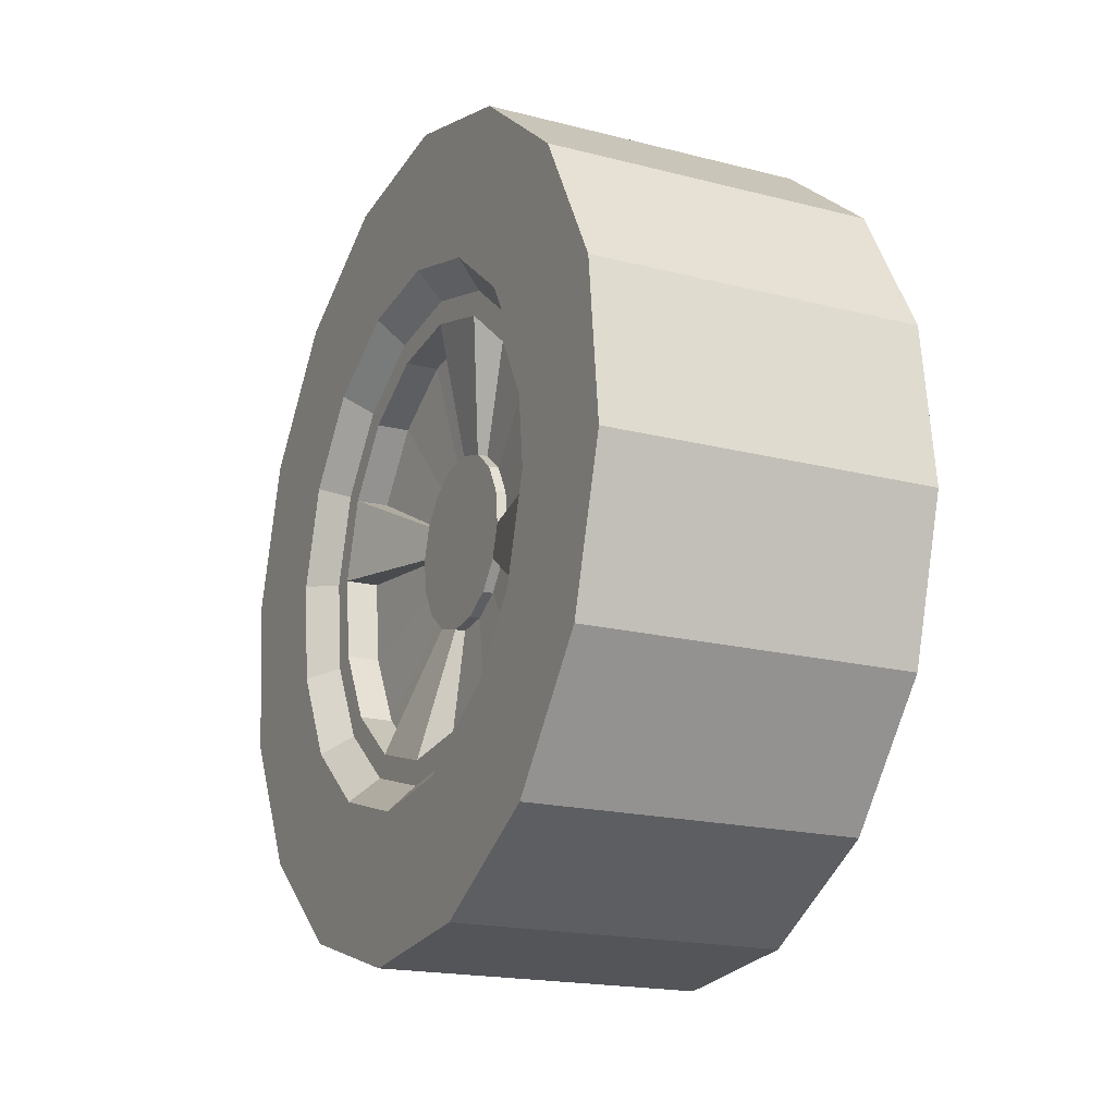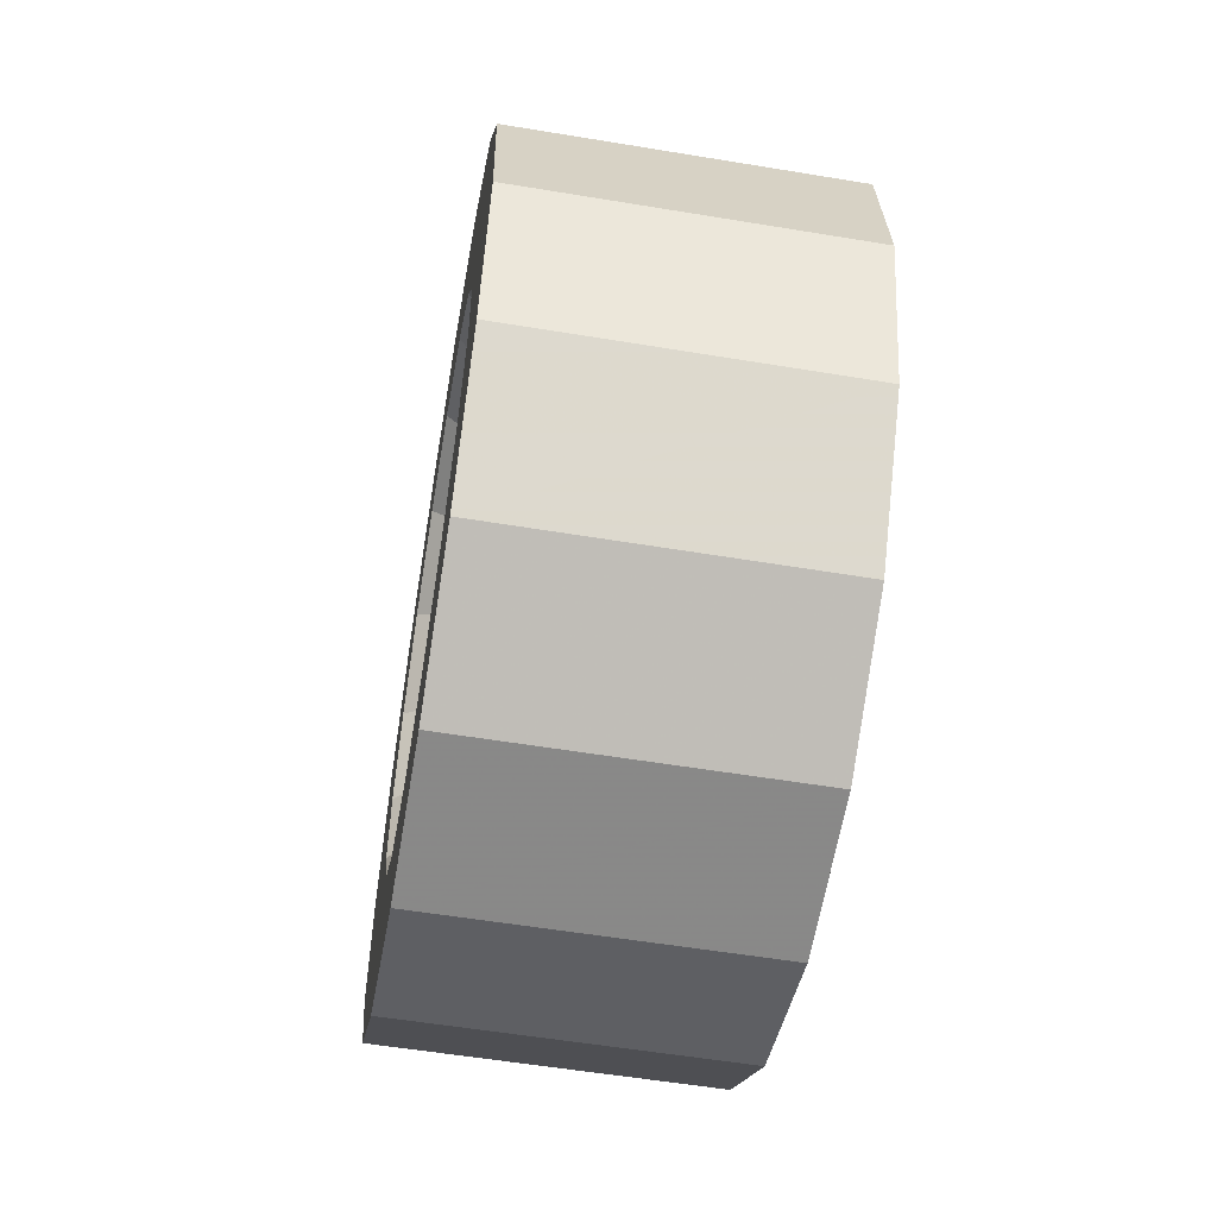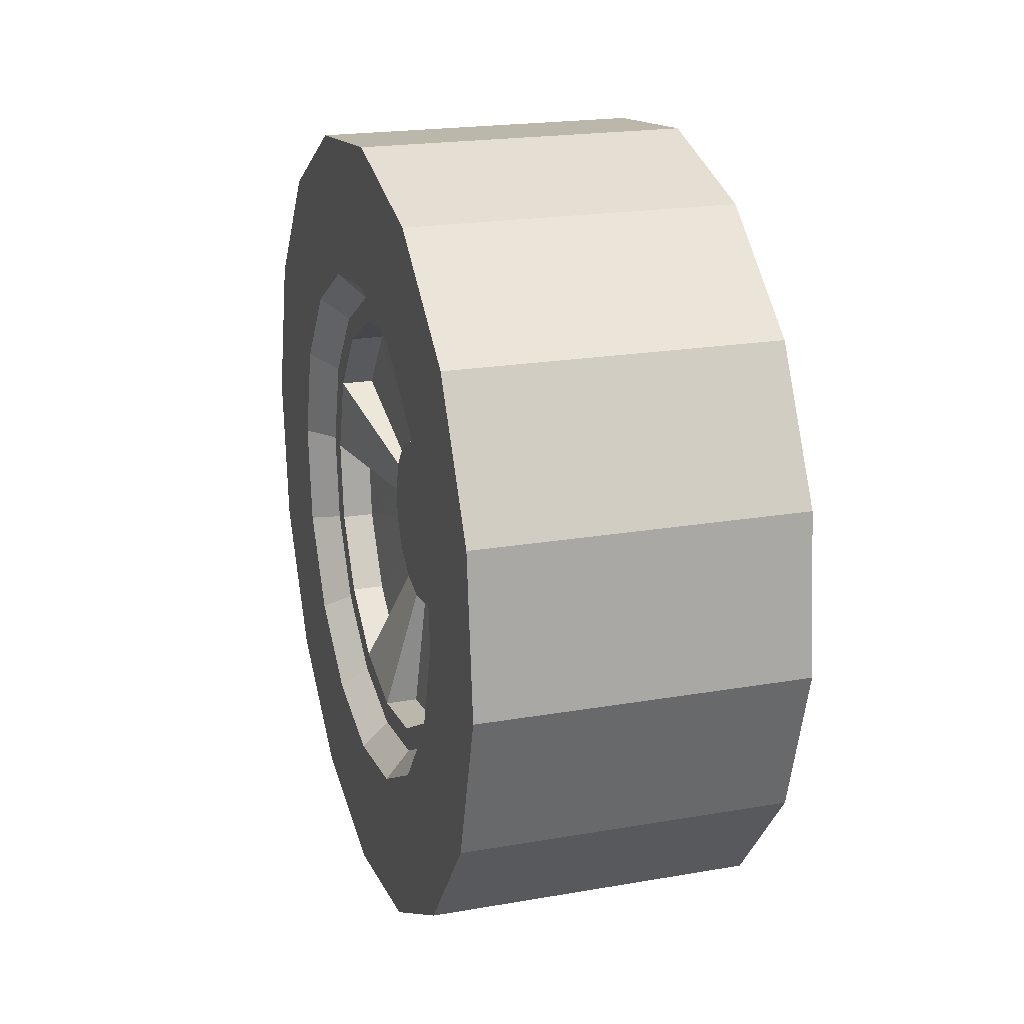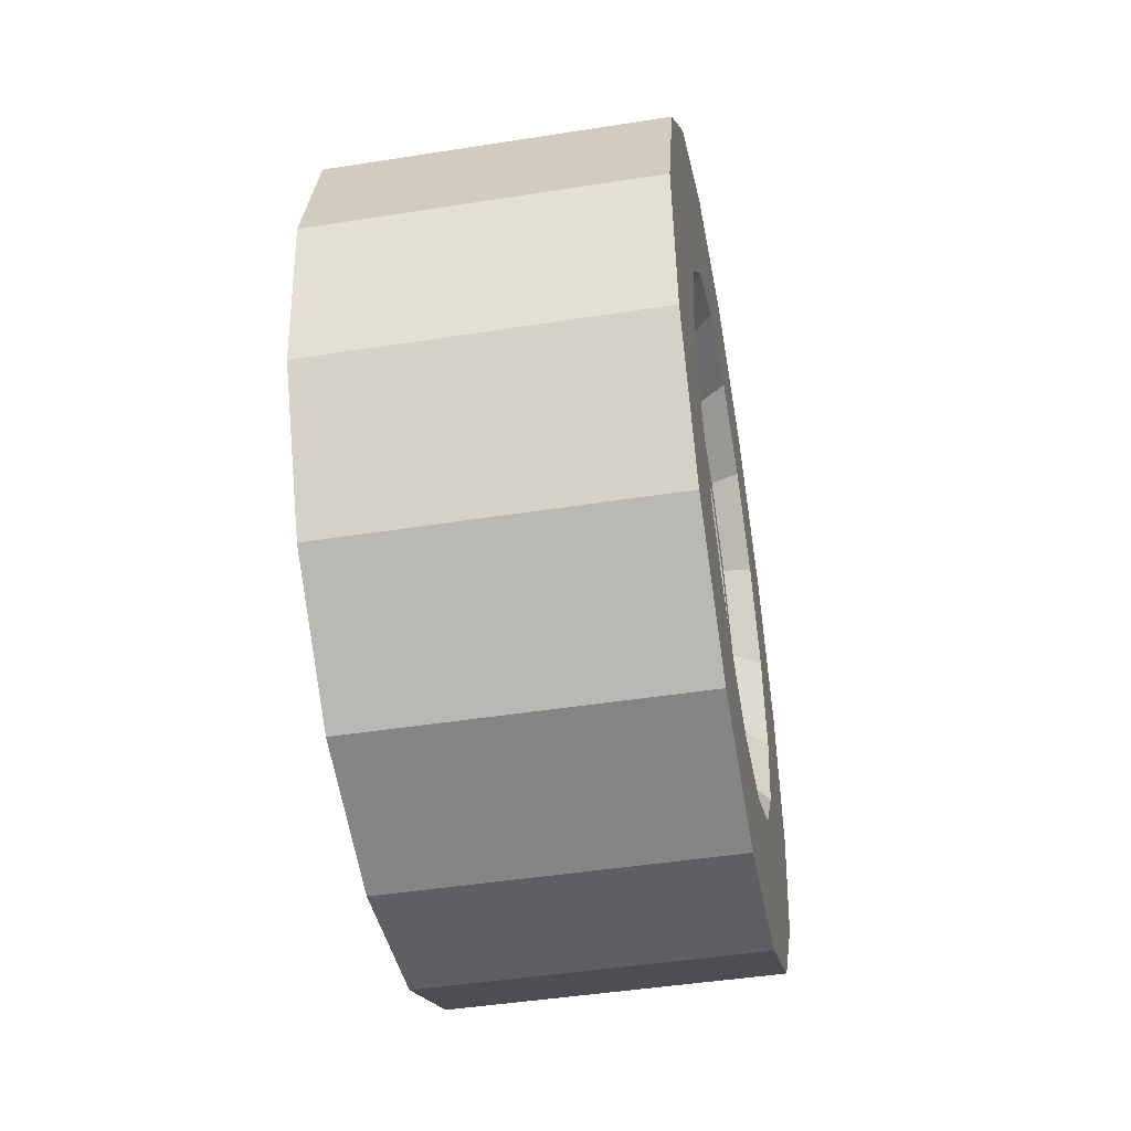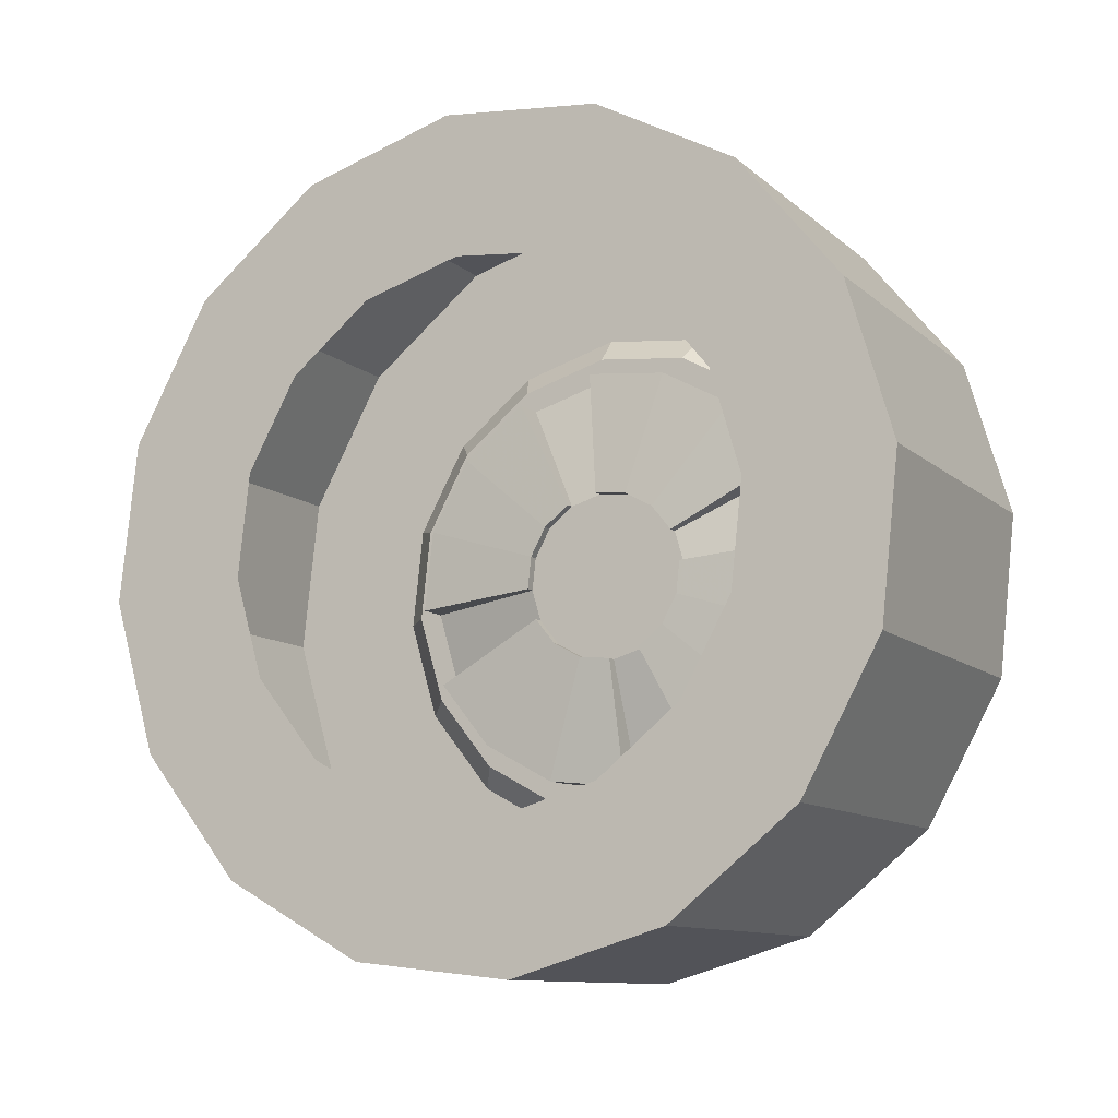
<metadata>
{"format":"obj","ext":"obj","renderer":"f3d","projection":"perspective","resolution":1024,"background":"white","views":[{"elev":-18.6,"azim":-26.2,"up":"+Z"},{"elev":-56.7,"azim":-9.8,"up":"+Z"},{"elev":20.7,"azim":-17.4,"up":"+Y"},{"elev":-46.0,"azim":-169.8,"up":"+Y"},{"elev":-10.9,"azim":117.7,"up":"+Y"}]}
</metadata>
<code>
o car-normal-red.006_Cube.016
v -0.08174 -0.07521 -0.08963
v -0.08174 0.05413 0.1717
v -0.08174 -0.01569 0.1793
v -0.08174 -0.08311 0.1597
v -0.08174 -0.1379 0.1157
v -0.08174 -0.1717 0.05413
v -0.08174 -0.1793 -0.01569
v -0.08174 -0.1597 -0.08311
v -0.08174 -0.1157 -0.1379
v -0.08174 -0.05413 -0.1717
v -0.08174 0.01569 -0.1793
v -0.08174 0.08311 -0.1597
v -0.08174 0.1379 -0.1157
v -0.08174 0.1717 -0.05413
v -0.08174 0.1793 0.01569
v -0.08174 0.1597 0.08312
v -0.08174 0.1157 0.1379
v -0.08174 -0.03518 -0.1116
v -0.08174 0.0102 -0.1166
v -0.08174 0.05402 -0.1038
v -0.08174 0.08963 -0.0752
v -0.08174 0.1116 -0.03518
v -0.08174 0.1166 0.0102
v -0.08174 0.1038 0.05403
v -0.08174 0.07521 0.08963
v 0.06226 -0.01569 0.1793
v -0.08174 0.03518 0.1116
v -0.08174 -0.0102 0.1166
v -0.08174 -0.05402 0.1038
v -0.08174 -0.08963 0.07521
v -0.08174 -0.1116 0.03518
v -0.08174 -0.1166 -0.0102
v -0.08174 -0.1038 -0.05402
v 0.06226 -0.08311 0.1597
v 0.06226 -0.1379 0.1157
v 0.06226 -0.1717 0.05413
v 0.06226 -0.1793 -0.01569
v 0.06226 -0.1597 -0.08311
v 0.06226 -0.1157 -0.1379
v 0.06226 -0.05413 -0.1717
v 0.06226 0.01569 -0.1793
v 0.06226 0.08311 -0.1597
v 0.06226 0.1379 -0.1157
v 0.06226 0.1717 -0.05413
v 0.06226 0.1793 0.01569
v 0.06226 0.1597 0.08312
v 0.06226 0.1157 0.1379
v 0.06226 0.05413 0.1717
v 0.06226 -0.07521 -0.08963
v 0.06226 -0.03518 -0.1116
v 0.06226 0.0102 -0.1166
v 0.06226 0.05402 -0.1038
v 0.06226 0.08963 -0.0752
v 0.06226 0.1116 -0.03518
v 0.06226 0.1166 0.0102
v 0.06226 0.1038 0.05403
v 0.06226 0.07521 0.08963
v 0.06226 0.03518 0.1116
v 0.06226 -0.0102 0.1166
v 0.06226 -0.05402 0.1038
v 0.06226 -0.08963 0.07521
v 0.06226 -0.1116 0.03518
v 0.06226 -0.1166 -0.0102
v 0.06226 -0.1038 -0.05402
v -0.07 -0.06768 -0.08066
v -0.07 -0.03166 -0.1004
v -0.07 0.009178 -0.1049
v -0.07 0.04862 -0.0934
v -0.07 0.08067 -0.06768
v -0.07 0.1004 -0.03166
v -0.07 0.1049 0.009179
v -0.07 0.0934 0.04862
v -0.07 0.06769 0.08067
v -0.05578 -0.03363 -0.0175
v -0.07 0.03166 0.1004
v -0.07 -0.009177 0.1049
v -0.07 -0.04862 0.0934
v -0.07 -0.08066 0.06769
v -0.07 -0.1004 0.03167
v -0.07 -0.1049 -0.009176
v -0.07 -0.0934 -0.04862
v -0.07 -0.06092 -0.0726
v -0.07 -0.0285 -0.09038
v -0.07 0.00826 -0.09441
v -0.07 0.04376 -0.08406
v -0.07 0.0726 -0.06092
v -0.07 0.09038 -0.0285
v -0.07 0.09441 0.008261
v -0.07 0.08406 0.04376
v -0.07 0.06092 0.0726
v -0.05578 0 1e-06
v -0.07 0.0285 0.09038
v -0.07 -0.00826 0.09441
v -0.07 -0.04376 0.08406
v -0.07 -0.0726 0.06092
v -0.07 -0.09038 0.0285
v -0.07 -0.09441 -0.008259
v -0.07 -0.08406 -0.04376
v -0.05578 -0.03776 -0.003303
v -0.05578 -0.03615 0.0114
v -0.05578 -0.02904 0.02437
v -0.05578 -0.0175 0.03363
v -0.05578 -0.003304 0.03776
v -0.05578 0.0114 0.03615
v -0.05578 0.02437 0.02904
v -0.05578 0.03363 0.0175
v -0.05135 -0.03363 -0.0175
v -0.05578 0.03776 0.003305
v -0.05578 0.03615 -0.0114
v -0.05578 0.02904 -0.02437
v -0.05578 0.0175 -0.03362
v -0.05578 0.003304 -0.03776
v -0.05578 -0.0114 -0.03615
v -0.05578 -0.02437 -0.02904
v -0.05557 -0.06092 -0.0726
v -0.05557 -0.0285 -0.09038
v -0.05557 0.00826 -0.09441
v -0.05557 0.04376 -0.08406
v -0.05557 0.0726 -0.06092
v -0.05557 0.09038 -0.0285
v -0.05557 0.09441 0.008261
v -0.05557 0.08406 0.04376
v -0.05557 0.06092 0.0726
v -0.05557 0.0285 0.09038
v -0.05557 -0.00826 0.09441
v -0.05557 -0.04376 0.08406
v -0.05557 -0.0726 0.06092
v -0.05557 -0.09038 0.0285
v -0.05557 -0.09441 -0.008259
v -0.05557 -0.08406 -0.04376
v -0.05135 -0.03776 -0.003303
v -0.05135 -0.03615 0.0114
v -0.05135 -0.02904 0.02437
v -0.05135 -0.0175 0.03363
v -0.05135 -0.003304 0.03776
v -0.05135 0.0114 0.03615
v -0.05135 0.02437 0.02904
v -0.05135 0.03363 0.0175
v -0.05135 0.03776 0.003305
v -0.05135 0.03615 -0.0114
v -0.05135 0.02904 -0.02437
v -0.05135 0.0175 -0.03362
v -0.05135 0.003304 -0.03776
v -0.05135 -0.0114 -0.03615
v -0.05135 -0.02437 -0.02904
v -0.08174 0.1166 0.0102
v -0.08174 0.1038 0.05403
v -0.08174 0.08963 -0.0752
v -0.08174 0.1116 -0.03518
v -0.08174 0.05402 -0.1038
v -0.08174 0.0102 -0.1166
v -0.08174 -0.03518 -0.1116
v -0.08174 -0.07521 -0.08963
v -0.08174 -0.1038 -0.05402
v -0.08174 -0.1166 -0.0102
v -0.08174 -0.1116 0.03518
v -0.08174 -0.08963 0.07521
v -0.08174 0.1157 0.1379
v -0.08174 0.05413 0.1717
v -0.08174 -0.01569 0.1793
v -0.08174 -0.08311 0.1597
v -0.08174 -0.1379 0.1157
v -0.08174 -0.1717 0.05413
v -0.08174 -0.1793 -0.01569
v -0.08174 -0.1597 -0.08311
v -0.08174 -0.1157 -0.1379
v -0.08174 -0.05413 -0.1717
v -0.08174 0.01569 -0.1793
v -0.08174 0.08311 -0.1597
v -0.08174 0.1379 -0.1157
v -0.08174 0.1717 -0.05413
v -0.08174 0.1793 0.01569
v -0.08174 0.1597 0.08312
v -0.08174 -0.05402 0.1038
v -0.08174 -0.0102 0.1166
v -0.08174 0.03518 0.1116
v -0.08174 0.07521 0.08963
v 0.06226 0.1157 0.1379
v 0.06226 0.05413 0.1717
v 0.06226 -0.01569 0.1793
v 0.06226 -0.08311 0.1597
v 0.06226 -0.1379 0.1157
v 0.06226 -0.1717 0.05413
v 0.06226 -0.1793 -0.01569
v 0.06226 -0.1597 -0.08311
v 0.06226 -0.1157 -0.1379
v 0.06226 -0.05413 -0.1717
v 0.06226 0.01569 -0.1793
v 0.06226 0.08311 -0.1597
v 0.06226 0.1379 -0.1157
v 0.06226 0.1717 -0.05413
v 0.06226 0.1793 0.01569
v 0.06226 0.1597 0.08312
v -0.07 0.1049 0.009179
v -0.07 0.0934 0.04862
v -0.07 0.08067 -0.06768
v -0.07 0.1004 -0.03166
v -0.07 0.04862 -0.0934
v -0.07 0.009178 -0.1049
v -0.07 -0.03166 -0.1004
v -0.07 -0.06768 -0.08066
v -0.07 -0.0934 -0.04862
v -0.07 -0.1049 -0.009176
v -0.07 -0.1004 0.03167
v -0.07 -0.08066 0.06769
v -0.07 -0.04862 0.0934
v -0.07 -0.009177 0.1049
v -0.07 0.03166 0.1004
v -0.07 0.06769 0.08067
v -0.07 0.0726 -0.06092
v -0.07 0.09038 -0.0285
v -0.07 0.04376 -0.08406
v -0.07 0.04376 -0.08406
v -0.07 -0.0285 -0.09038
v -0.07 0.00826 -0.09441
v -0.07 0.00826 -0.09441
v -0.07 -0.06092 -0.0726
v -0.07 -0.08406 -0.04376
v -0.07 -0.08406 -0.04376
v -0.07 -0.09038 0.0285
v -0.07 -0.09441 -0.008259
v -0.07 -0.09441 -0.008259
v -0.07 -0.0726 0.06092
v -0.07 0.09441 0.008261
v -0.07 0.09441 0.008261
v -0.07 -0.04376 0.08406
v -0.07 -0.04376 0.08406
v -0.07 0.0285 0.09038
v -0.07 -0.00826 0.09441
v -0.07 -0.00826 0.09441
v -0.07 0.06092 0.0726
v -0.07 0.08406 0.04376
v -0.07 0.08406 0.04376
v -0.05135 -0.0175 0.03363
v -0.05135 -0.0175 0.03363
v -0.05135 -0.02904 0.02437
v -0.05135 0.0114 0.03615
v -0.05135 -0.003304 0.03776
v -0.05135 -0.003304 0.03776
v -0.05135 0.02437 0.02904
v -0.05135 0.03363 0.0175
v -0.05135 0.03363 0.0175
v -0.05557 0.08406 0.04376
v -0.05557 0.08406 0.04376
v -0.05557 0.06092 0.0726
v -0.05557 0.0285 0.09038
v -0.05557 -0.00826 0.09441
v -0.05557 -0.00826 0.09441
v -0.05557 -0.04376 0.08406
v -0.05557 -0.04376 0.08406
v -0.05557 -0.0726 0.06092
v -0.05557 0.09038 -0.0285
v -0.05557 0.09441 0.008261
v -0.05557 0.09441 0.008261
v -0.05557 -0.09038 0.0285
v -0.05557 -0.09441 -0.008259
v -0.05557 -0.09441 -0.008259
v -0.05557 -0.08406 -0.04376
v -0.05557 -0.08406 -0.04376
v -0.05557 -0.06092 -0.0726
v -0.05557 -0.0285 -0.09038
v -0.05557 0.00826 -0.09441
v -0.05557 0.00826 -0.09441
v -0.05557 0.04376 -0.08406
v -0.05557 0.04376 -0.08406
v -0.05557 0.0726 -0.06092
v -0.05578 0.03363 0.0175
v -0.05578 0.03363 0.0175
v -0.05578 0.02437 0.02904
v -0.05578 0.0114 0.03615
v -0.05578 -0.003304 0.03776
v -0.05578 -0.003304 0.03776
v -0.05578 -0.0175 0.03363
v -0.05578 -0.0175 0.03363
v -0.05578 -0.02904 0.02437
v -0.05578 0.03615 -0.0114
v -0.05578 0.03776 0.003305
v -0.05578 0.03776 0.003305
v -0.05578 -0.03615 0.0114
v -0.05578 -0.03776 -0.003303
v -0.05578 -0.03776 -0.003303
v -0.05578 -0.03363 -0.0175
v -0.05578 -0.03363 -0.0175
v -0.05578 -0.02437 -0.02904
v -0.05578 -0.0114 -0.03615
v -0.05578 0.003304 -0.03776
v -0.05578 0.003304 -0.03776
v -0.05578 0.0175 -0.03362
v -0.05578 0.0175 -0.03362
v -0.05578 0.02904 -0.02437
v -0.05135 0.003304 -0.03776
v -0.05135 0.003304 -0.03776
v -0.05135 0.03615 -0.0114
v -0.05135 0.03776 0.003305
v -0.05135 0.03776 0.003305
v -0.05135 -0.03615 0.0114
v -0.05135 -0.03776 -0.003303
v -0.05135 -0.03776 -0.003303
v -0.05135 -0.03363 -0.0175
v -0.05135 -0.03363 -0.0175
v -0.05135 -0.02437 -0.02904
v -0.05135 -0.0114 -0.03615
v -0.05135 0.0175 -0.03362
v -0.05135 0.0175 -0.03362
v -0.05135 0.02904 -0.02437
f 205 206 94 95
f 195 194 88 89
f 207 208 92 93
f 196 198 85 86
f 209 195 89 90
f 199 200 83 84
f 201 202 98 82
f 203 204 96 97
f 194 197 87 88
f 206 207 93 94
f 197 196 86 87
f 208 209 90 92
f 198 199 84 85
f 200 201 82 83
f 202 203 97 98
f 204 205 95 96
f 290 276 140 141
f 220 223 127 128
f 112 113 91
f 108 109 91
f 110 111 91
f 103 104 91
f 102 103 91
f 100 101 91
f 109 110 91
f 74 99 91
f 113 114 91
f 105 106 91
f 111 112 91
f 104 105 91
f 101 102 91
f 106 108 91
f 99 100 91
f 114 74 91
f 276 277 139 140
f 223 226 126 127
f 279 280 131 132
f 229 228 124 125
f 210 212 118 119
f 282 284 145 107
f 267 269 137 138
f 231 232 122 123
f 215 214 116 117
f 285 286 143 144
f 214 217 115 116
f 269 270 136 137
f 284 285 144 145
f 228 231 123 124
f 211 210 119 120
f 275 279 132 133
f 224 211 120 121
f 221 220 128 129
f 273 275 133 134
f 288 290 141 142
f 217 218 130 115
f 270 271 135 136
f 94 93 103 102
f 85 84 112 111
f 98 97 99 74
f 89 88 108 106
f 227 274 235 250
f 219 283 300 259
f 233 268 242 244
f 213 289 304 265
f 278 225 254 295
f 272 230 248 239
f 281 222 257 298
f 287 216 263 292
f 28 27 75 76
f 22 21 69 70
f 150 19 67 68
f 152 1 65 66
f 154 32 80 81
f 25 147 72 73
f 156 30 78 79
f 2 17 177 176
f 13 12 20 148
f 11 10 18 151
f 9 8 33 153
f 7 6 31 155
f 5 4 29 157
f 16 15 23 24
f 3 2 176 175
f 15 14 149 23
f 4 3 175 29
f 17 16 24 177
f 6 5 157 31
f 8 7 155 33
f 10 9 153 18
f 12 11 151 20
f 14 13 148 149
f 48 58 57 47
f 43 53 52 42
f 41 51 50 40
f 39 49 64 38
f 37 63 62 36
f 35 61 60 34
f 46 56 55 45
f 26 59 58 48
f 45 55 54 44
f 34 60 59 26
f 47 57 56 46
f 36 62 61 35
f 38 64 63 37
f 40 50 49 39
f 42 52 51 41
f 44 54 53 43
f 174 28 76 77
f 147 146 71 72
f 27 25 73 75
f 21 150 68 69
f 146 22 70 71
f 19 152 66 67
f 1 154 81 65
f 32 156 79 80
f 30 174 77 78
f 172 192 191 171
f 161 181 180 160
f 158 178 193 173
f 163 183 182 162
f 165 185 184 164
f 167 187 186 166
f 169 189 188 168
f 171 191 190 170
f 160 180 179 159
f 173 193 192 172
f 162 182 181 161
f 164 184 183 163
f 166 186 185 165
f 168 188 187 167
f 170 190 189 169
f 159 179 178 158
f 262 261 302 291
f 245 243 241 240
f 266 264 303 305
f 247 246 237 238
f 251 249 234 236
f 255 251 236 296
f 261 260 301 302
f 246 245 240 237
f 252 266 305 293
f 253 252 293 294
f 256 255 296 297
f 260 258 299 301

</code>
